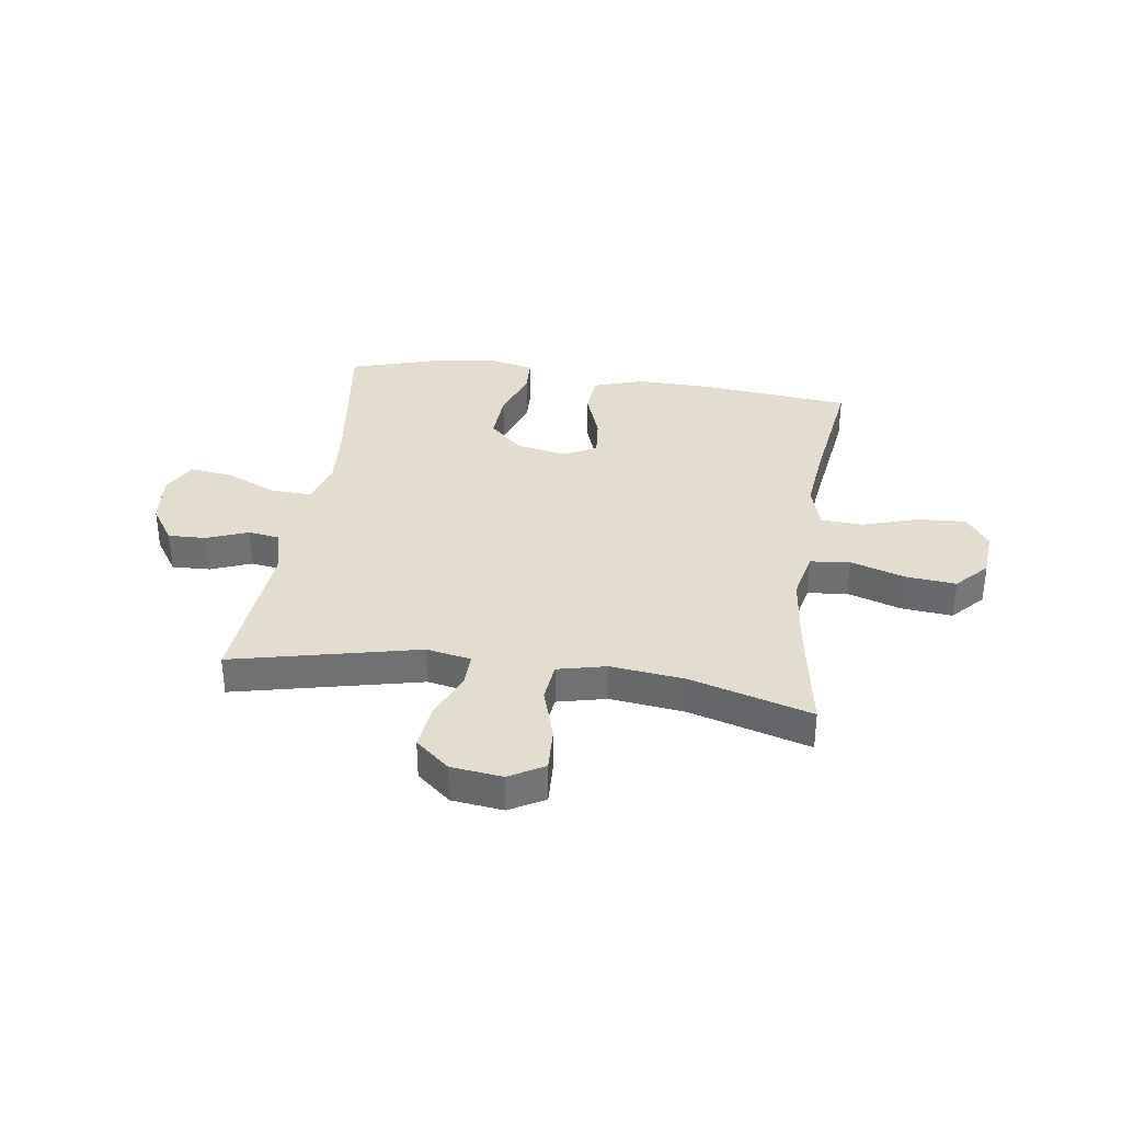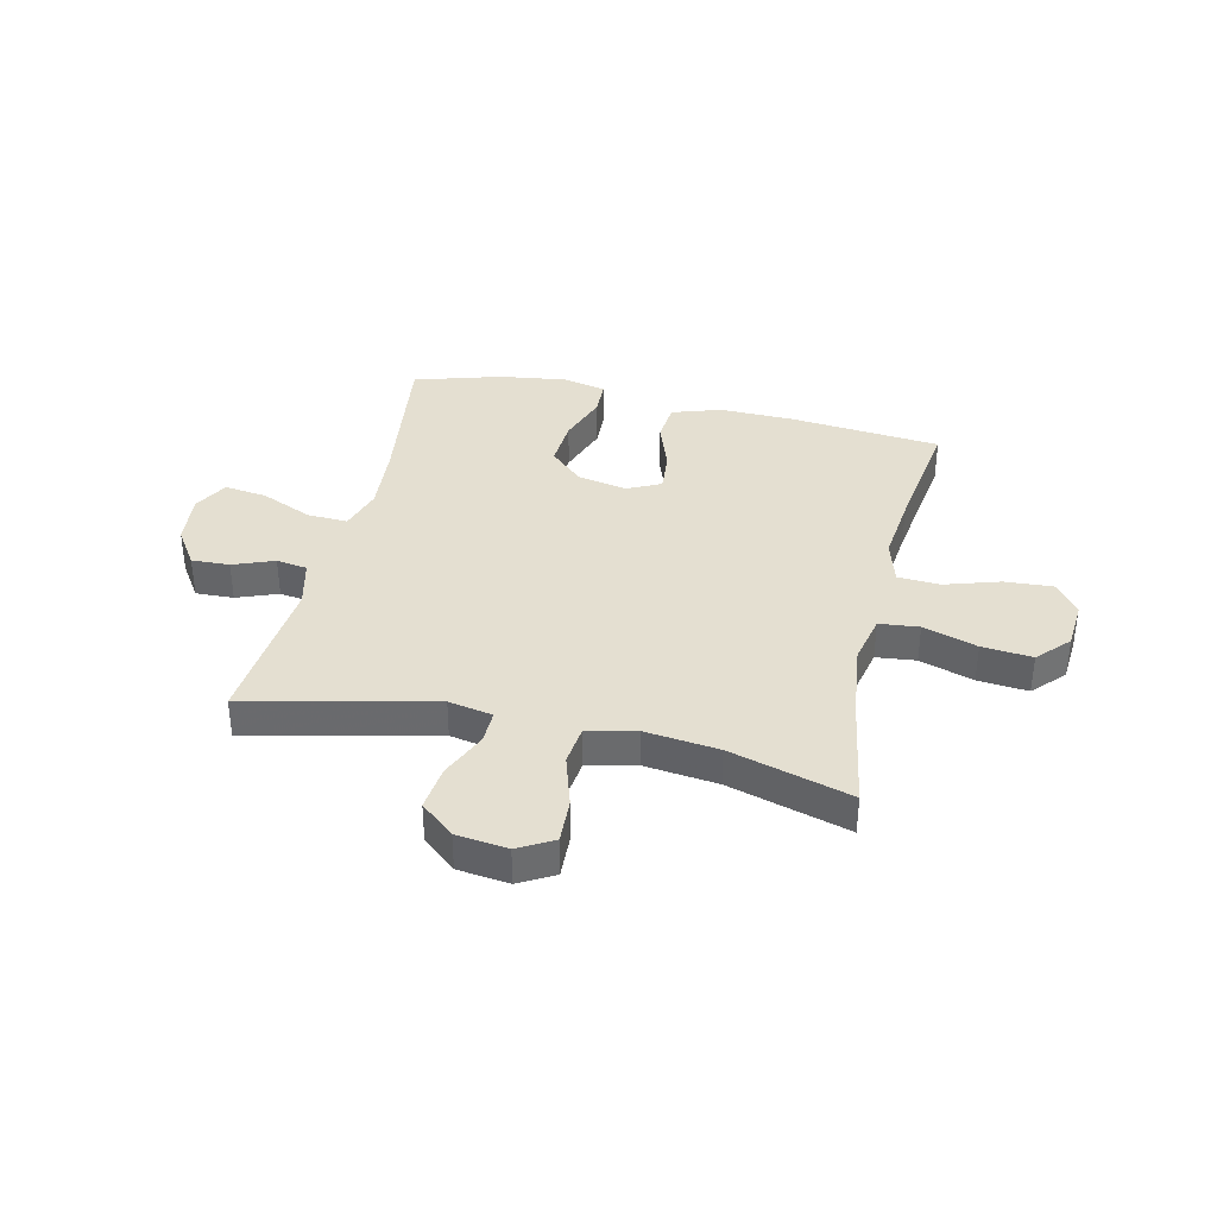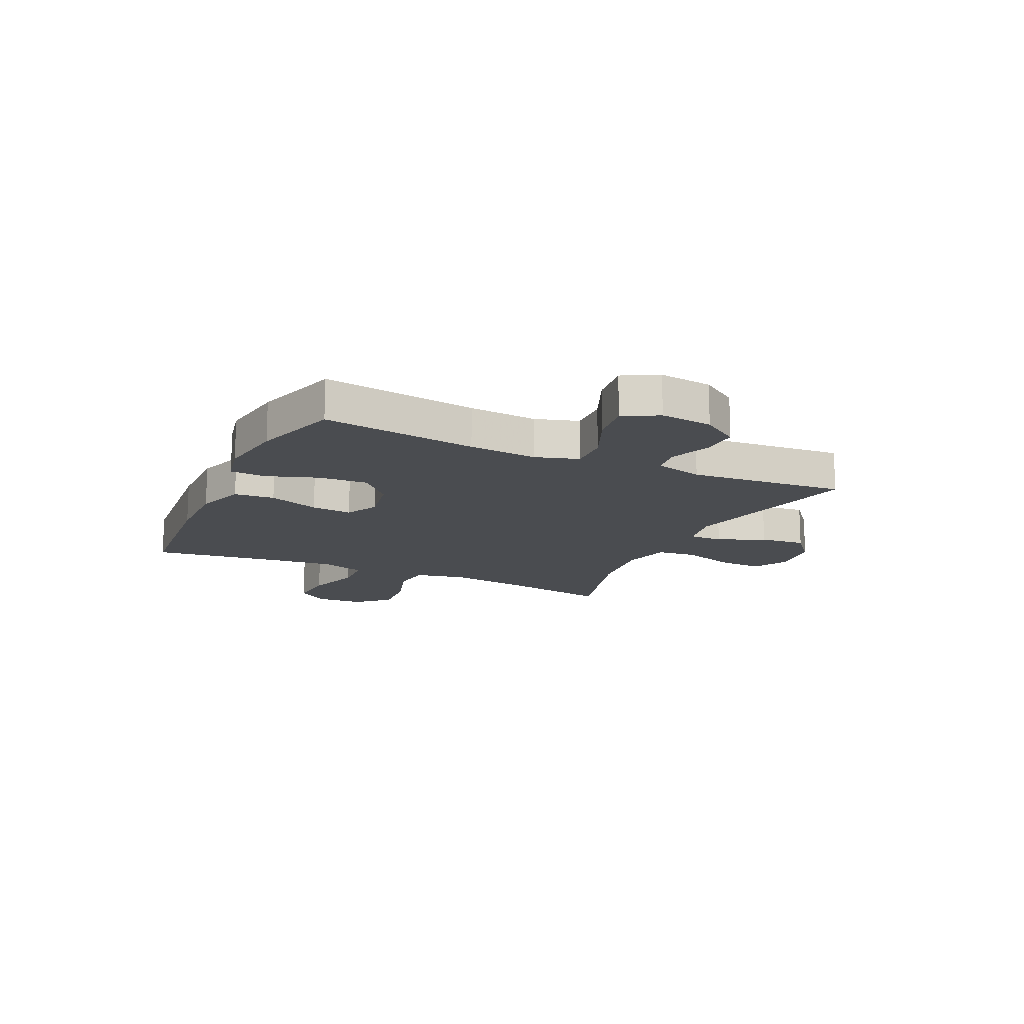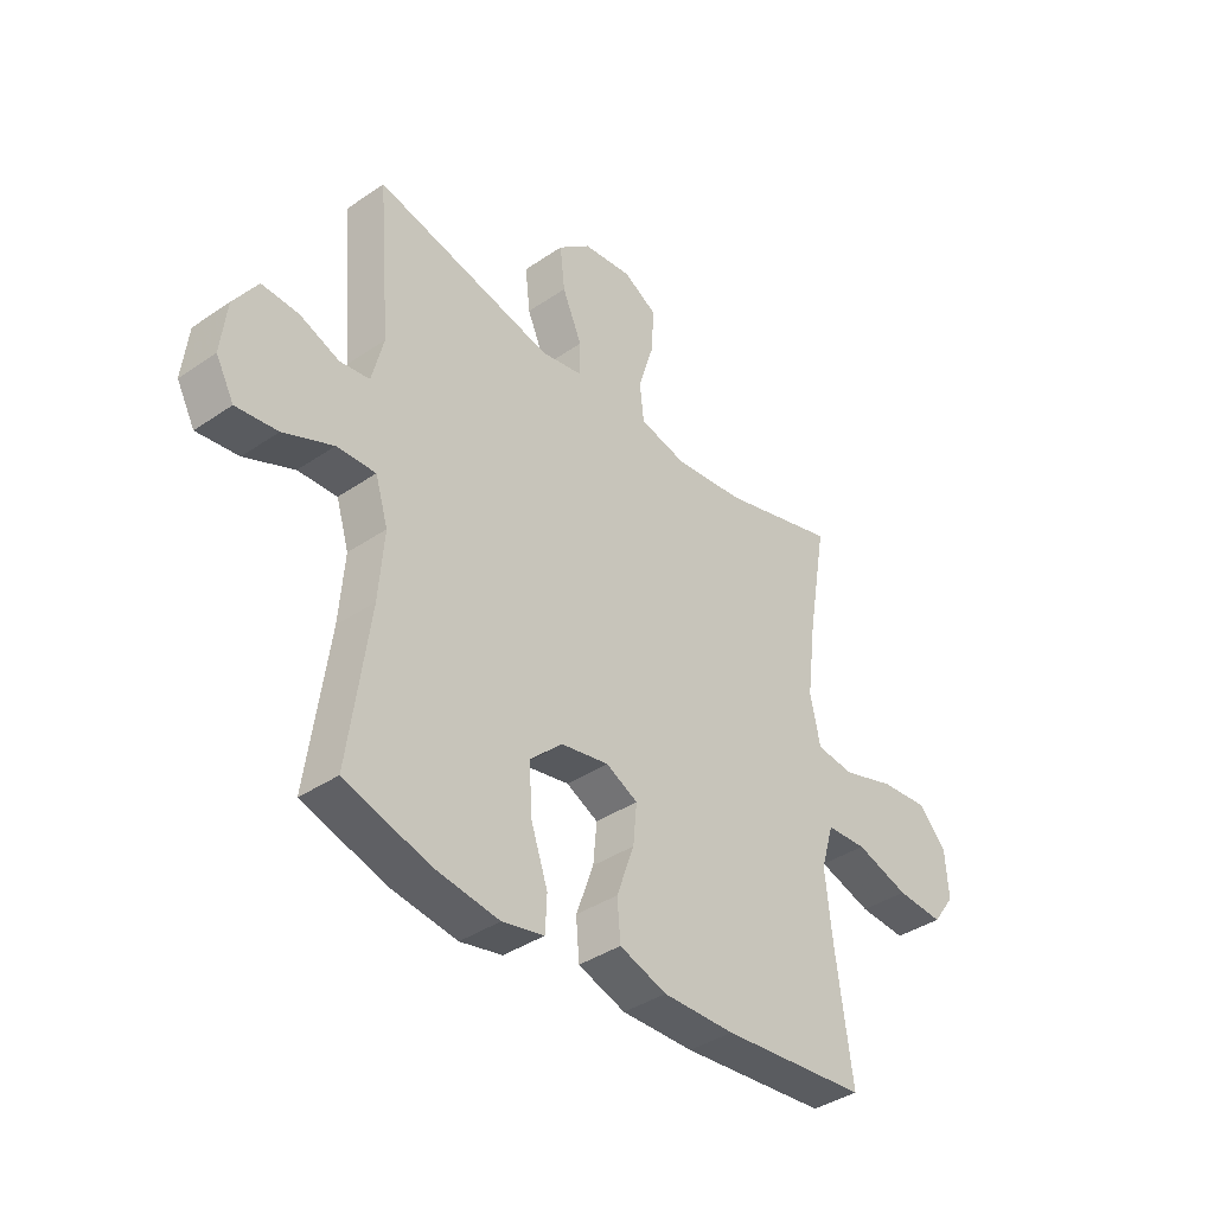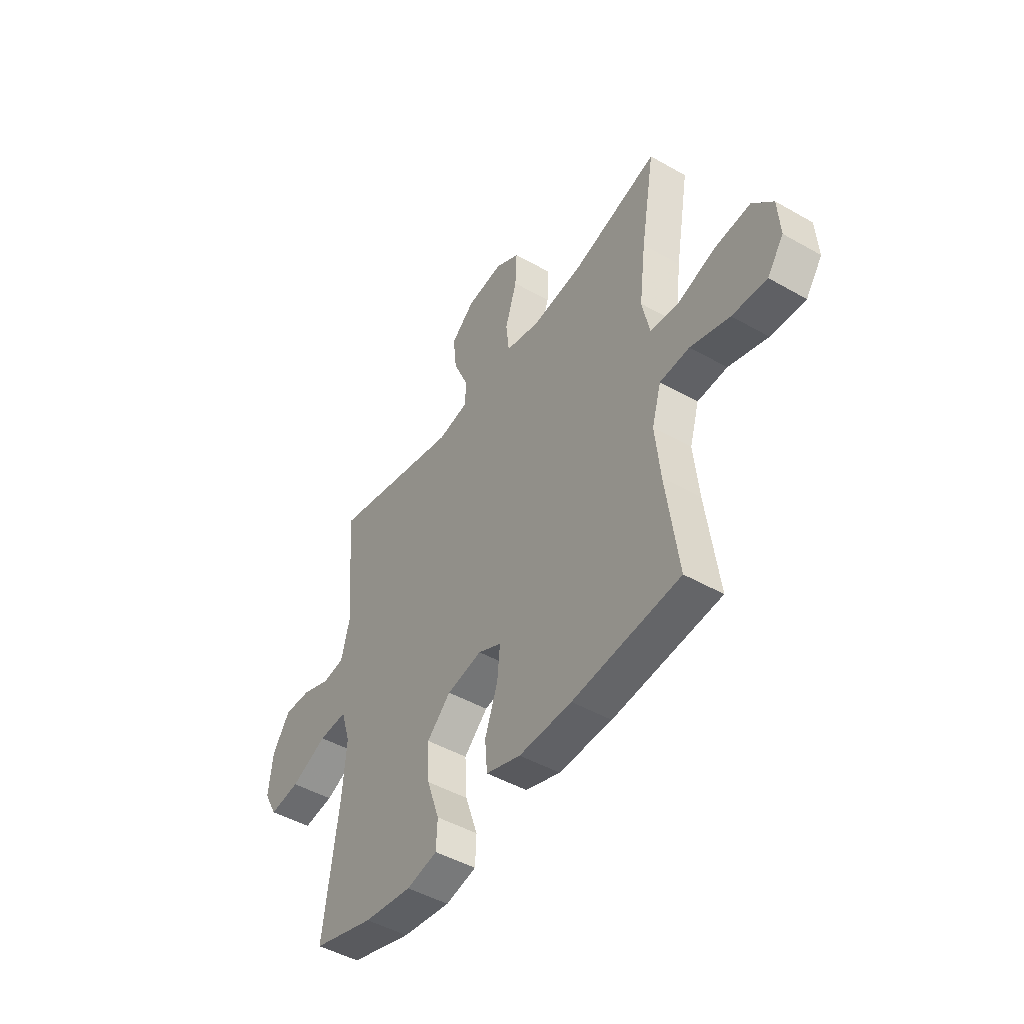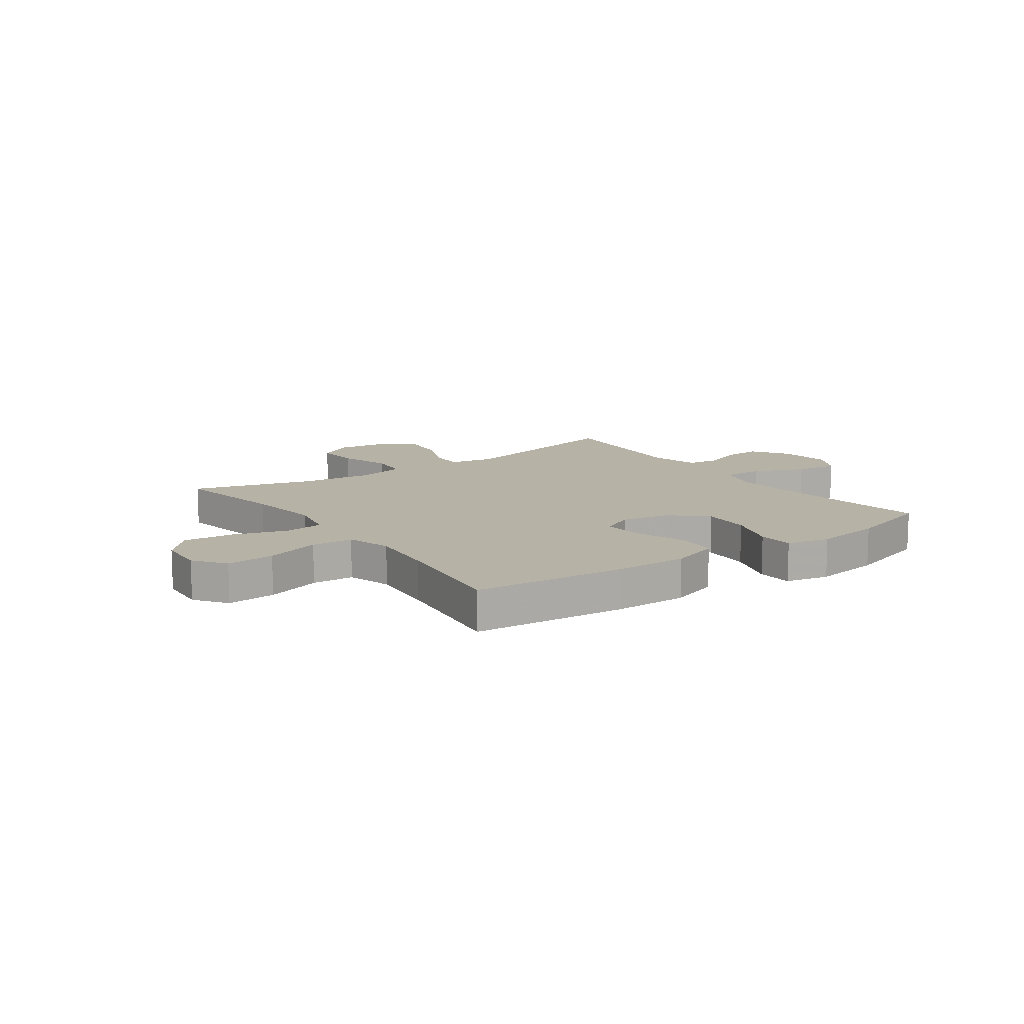
<metadata>
{"format":"obj","ext":"obj","renderer":"f3d","projection":"perspective","resolution":1024,"background":"white","views":[{"elev":35.0,"azim":8.4,"up":"+Y"},{"elev":36.8,"azim":13.2,"up":"+Y"},{"elev":-15.1,"azim":-115.0,"up":"+Y"},{"elev":-38.6,"azim":-49.3,"up":"+Z"},{"elev":-47.0,"azim":57.1,"up":"+Z"},{"elev":12.3,"azim":144.5,"up":"+Y"}]}
</metadata>
<code>
v 0.5 0.07 -0.5
v 0.226 0.07 -0.525
v 0.091 0.07 -0.527
v 0.002 0.07 -0.497
v -0.004 0.07 -0.424
v 0.029 0.07 -0.332
v 0.036 0.07 -0.258
v -0.024 0.07 -0.228
v -0.114 0.07 -0.245
v -0.175 0.07 -0.302
v -0.17 0.07 -0.391
v -0.138 0.07 -0.484
v -0.141 0.07 -0.549
v -0.22 0.07 -0.566
v -0.343 0.07 -0.548
v -0.5 0.07 -0.5
v -0.461 0.07 -0.219
v -0.451 0.07 -0.095
v -0.475 0.07 -0.017
v -0.548 0.07 -0.02
v -0.641 0.07 -0.06
v -0.719 0.07 -0.07
v -0.753 0.07 -0.007
v -0.742 0.07 0.088
v -0.697 0.07 0.155
v -0.628 0.07 0.152
v -0.554 0.07 0.123
v -0.498 0.07 0.131
v -0.476 0.07 0.218
v -0.5 0.07 0.5
v -0.164 0.07 0.422
v -0.084 0.07 0.437
v -0.085 0.07 0.498
v -0.122 0.07 0.583
v -0.131 0.07 0.665
v -0.07 0.07 0.716
v 0.023 0.07 0.727
v 0.086 0.07 0.691
v 0.082 0.07 0.61
v 0.052 0.07 0.515
v 0.06 0.07 0.444
v 0.148 0.07 0.423
v 0.281 0.07 0.438
v 0.5 0.07 0.5
v 0.464 0.07 0.292
v 0.447 0.07 0.156
v 0.466 0.07 0.066
v 0.538 0.07 0.058
v 0.636 0.07 0.089
v 0.727 0.07 0.097
v 0.78 0.07 0.04
v 0.786 0.07 -0.047
v 0.744 0.07 -0.105
v 0.656 0.07 -0.099
v 0.556 0.07 -0.067
v 0.48 0.07 -0.071
v 0.456 0.07 -0.152
v 0.469 0.07 -0.275
v 0.5 0 -0.5
v 0.226 0 -0.525
v 0.091 0 -0.527
v 0.002 0 -0.497
v -0.004 0 -0.424
v 0.029 0 -0.332
v 0.036 0 -0.258
v -0.024 0 -0.228
v -0.114 0 -0.245
v -0.175 0 -0.302
v -0.17 0 -0.391
v -0.138 0 -0.484
v -0.141 0 -0.549
v -0.22 0 -0.566
v -0.343 0 -0.548
v -0.5 0 -0.5
v -0.461 0 -0.219
v -0.451 0 -0.095
v -0.475 0 -0.017
v -0.548 0 -0.02
v -0.641 0 -0.06
v -0.719 0 -0.07
v -0.753 0 -0.007
v -0.742 0 0.088
v -0.697 0 0.155
v -0.628 0 0.152
v -0.554 0 0.123
v -0.498 0 0.131
v -0.476 0 0.218
v -0.5 0 0.5
v -0.164 0 0.422
v -0.084 0 0.437
v -0.085 0 0.498
v -0.122 0 0.583
v -0.131 0 0.665
v -0.07 0 0.716
v 0.023 0 0.727
v 0.086 0 0.691
v 0.082 0 0.61
v 0.052 0 0.515
v 0.06 0 0.444
v 0.148 0 0.423
v 0.281 0 0.438
v 0.5 0 0.5
v 0.464 0 0.292
v 0.447 0 0.156
v 0.466 0 0.066
v 0.538 0 0.058
v 0.636 0 0.089
v 0.727 0 0.097
v 0.78 0 0.04
v 0.786 0 -0.047
v 0.744 0 -0.105
v 0.656 0 -0.099
v 0.556 0 -0.067
v 0.48 0 -0.071
v 0.456 0 -0.152
v 0.469 0 -0.275
f 53 54 55
f 52 53 55
f 51 52 55
f 50 51 55
f 49 50 55
f 48 49 55
f 47 48 55 56
f 46 47 56 57
f 43 44 45
f 42 43 45 46
f 41 42 46 57
f 38 39 40
f 37 38 40
f 36 37 40
f 35 36 40
f 34 35 40
f 33 34 40
f 32 33 40 41
f 41 57 58
f 32 41 58
f 31 32 58
f 25 26 27
f 24 25 27
f 23 24 27
f 22 23 27
f 21 22 27
f 20 21 27
f 19 20 27 28
f 18 19 28 29
f 15 16 17
f 14 15 17
f 13 14 17
f 12 13 17
f 11 12 17
f 10 11 17 18
f 9 10 18 29
f 4 5 6
f 3 4 6
f 2 3 6
f 1 2 6
f 58 1 6
f 58 6 7
f 31 58 7 8
f 29 30 31
f 9 29 31
f 8 9 31
f 113 112 111
f 113 111 110
f 113 110 109
f 113 109 108
f 113 108 107
f 113 107 106
f 114 113 106 105
f 115 114 105 104
f 103 102 101
f 104 103 101 100
f 115 104 100 99
f 98 97 96
f 98 96 95
f 98 95 94
f 98 94 93
f 98 93 92
f 98 92 91
f 99 98 91 90
f 116 115 99
f 116 99 90
f 116 90 89
f 85 84 83
f 85 83 82
f 85 82 81
f 85 81 80
f 85 80 79
f 85 79 78
f 86 85 78 77
f 87 86 77 76
f 75 74 73
f 75 73 72
f 75 72 71
f 75 71 70
f 75 70 69
f 76 75 69 68
f 87 76 68 67
f 64 63 62
f 64 62 61
f 64 61 60
f 64 60 59
f 64 59 116
f 65 64 116
f 66 65 116 89
f 89 88 87
f 89 87 67
f 89 67 66
f 1 59 60 2
f 2 60 61 3
f 3 61 62 4
f 4 62 63 5
f 5 63 64 6
f 6 64 65 7
f 7 65 66 8
f 8 66 67 9
f 9 67 68 10
f 10 68 69 11
f 11 69 70 12
f 12 70 71 13
f 13 71 72 14
f 14 72 73 15
f 15 73 74 16
f 16 74 75 17
f 17 75 76 18
f 18 76 77 19
f 19 77 78 20
f 20 78 79 21
f 21 79 80 22
f 22 80 81 23
f 23 81 82 24
f 24 82 83 25
f 25 83 84 26
f 26 84 85 27
f 27 85 86 28
f 28 86 87 29
f 29 87 88 30
f 30 88 89 31
f 31 89 90 32
f 32 90 91 33
f 33 91 92 34
f 34 92 93 35
f 35 93 94 36
f 36 94 95 37
f 37 95 96 38
f 38 96 97 39
f 39 97 98 40
f 40 98 99 41
f 41 99 100 42
f 42 100 101 43
f 43 101 102 44
f 44 102 103 45
f 45 103 104 46
f 46 104 105 47
f 47 105 106 48
f 48 106 107 49
f 49 107 108 50
f 50 108 109 51
f 51 109 110 52
f 52 110 111 53
f 53 111 112 54
f 54 112 113 55
f 55 113 114 56
f 56 114 115 57
f 57 115 116 58
f 58 116 59 1

</code>
